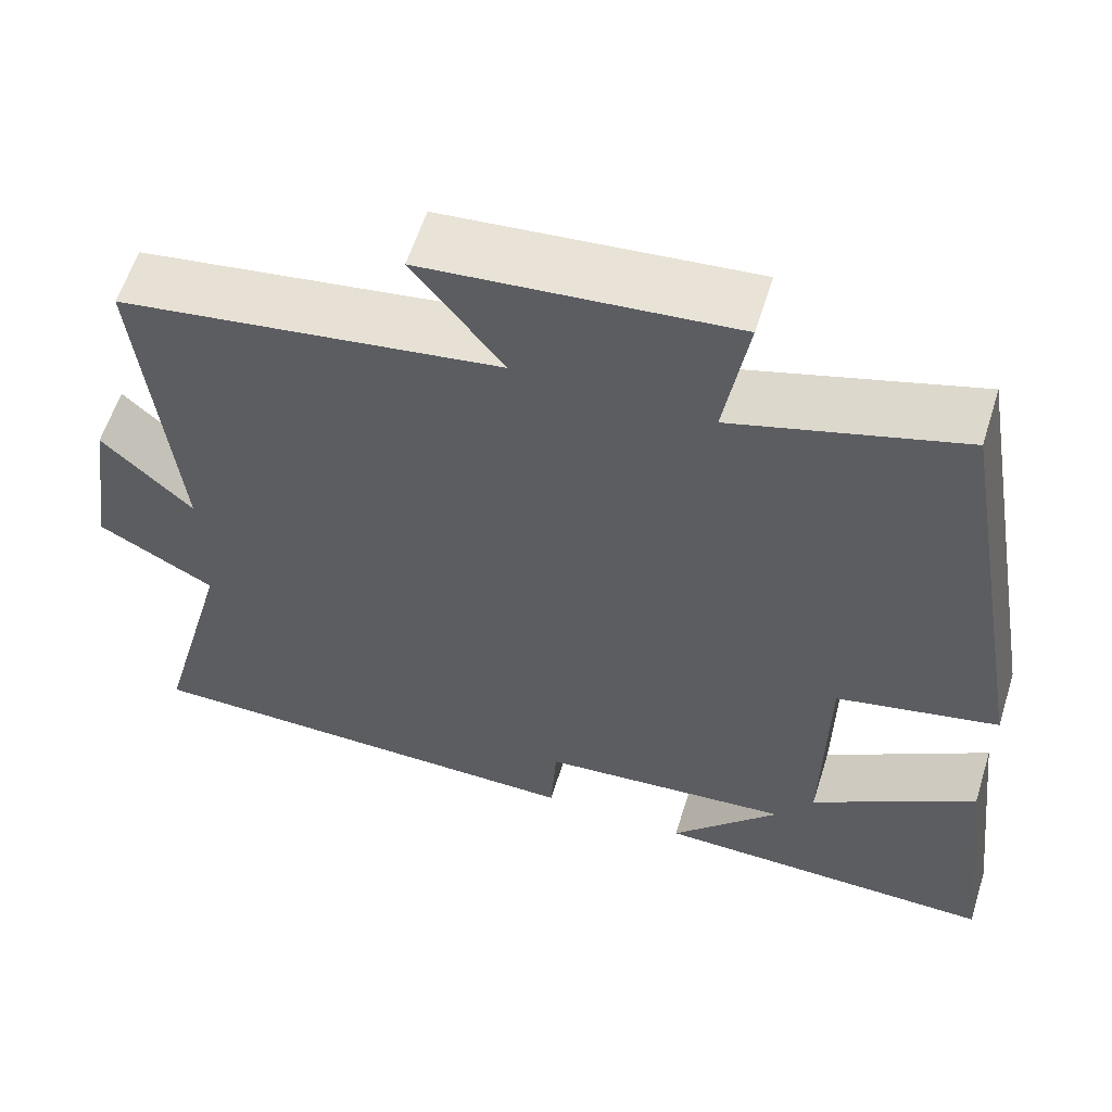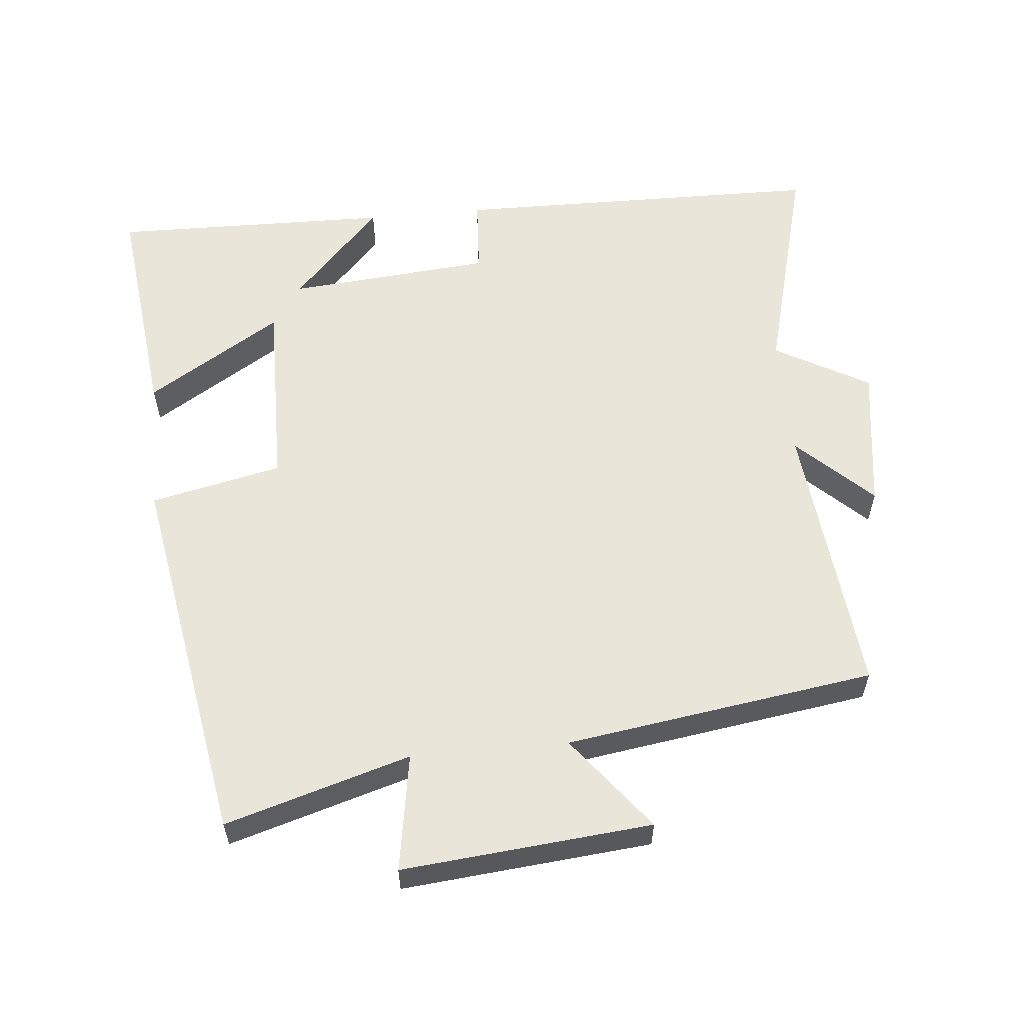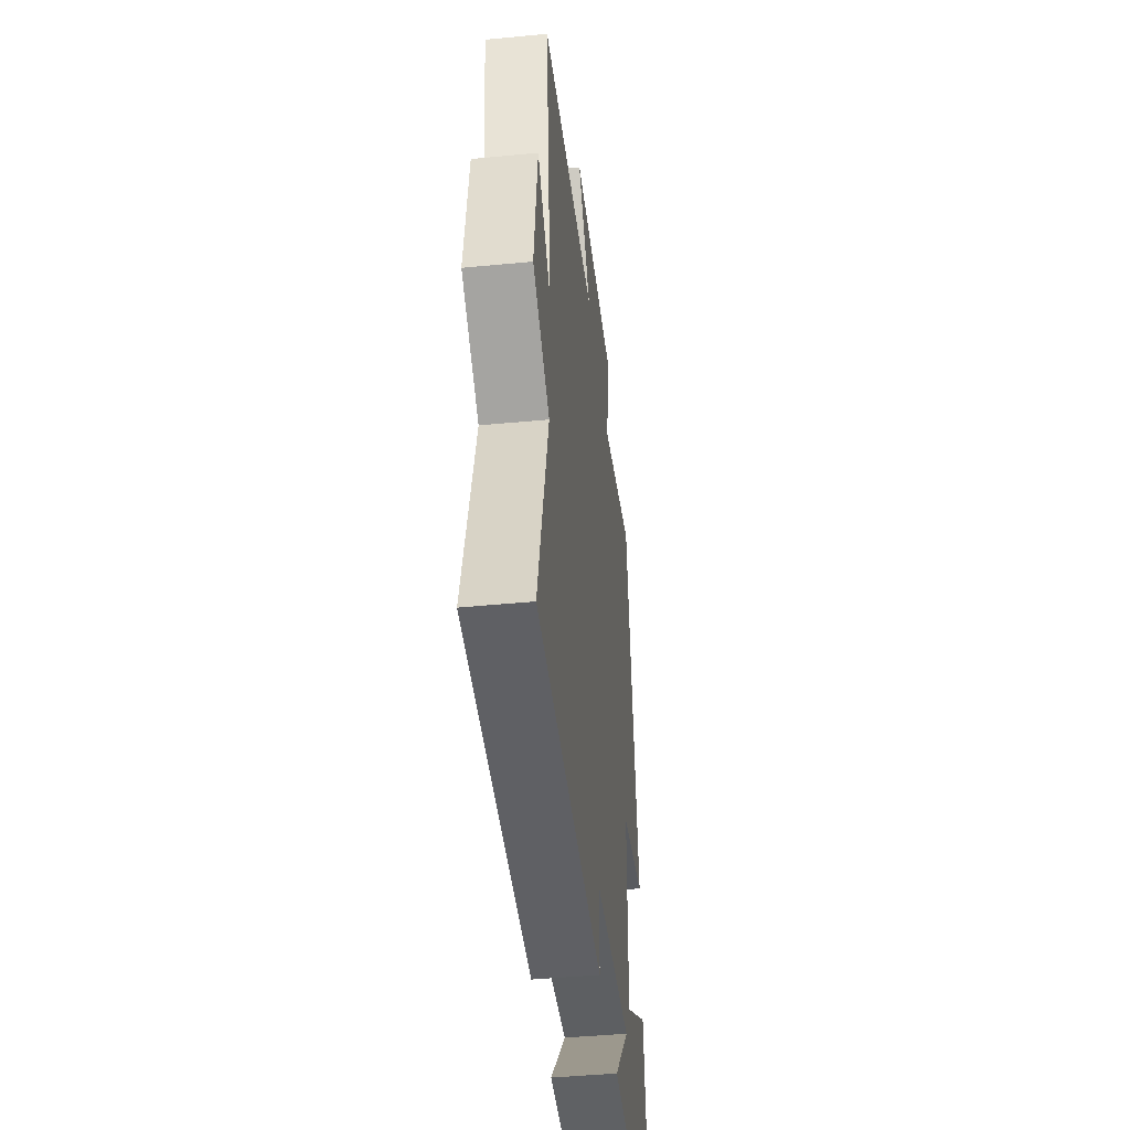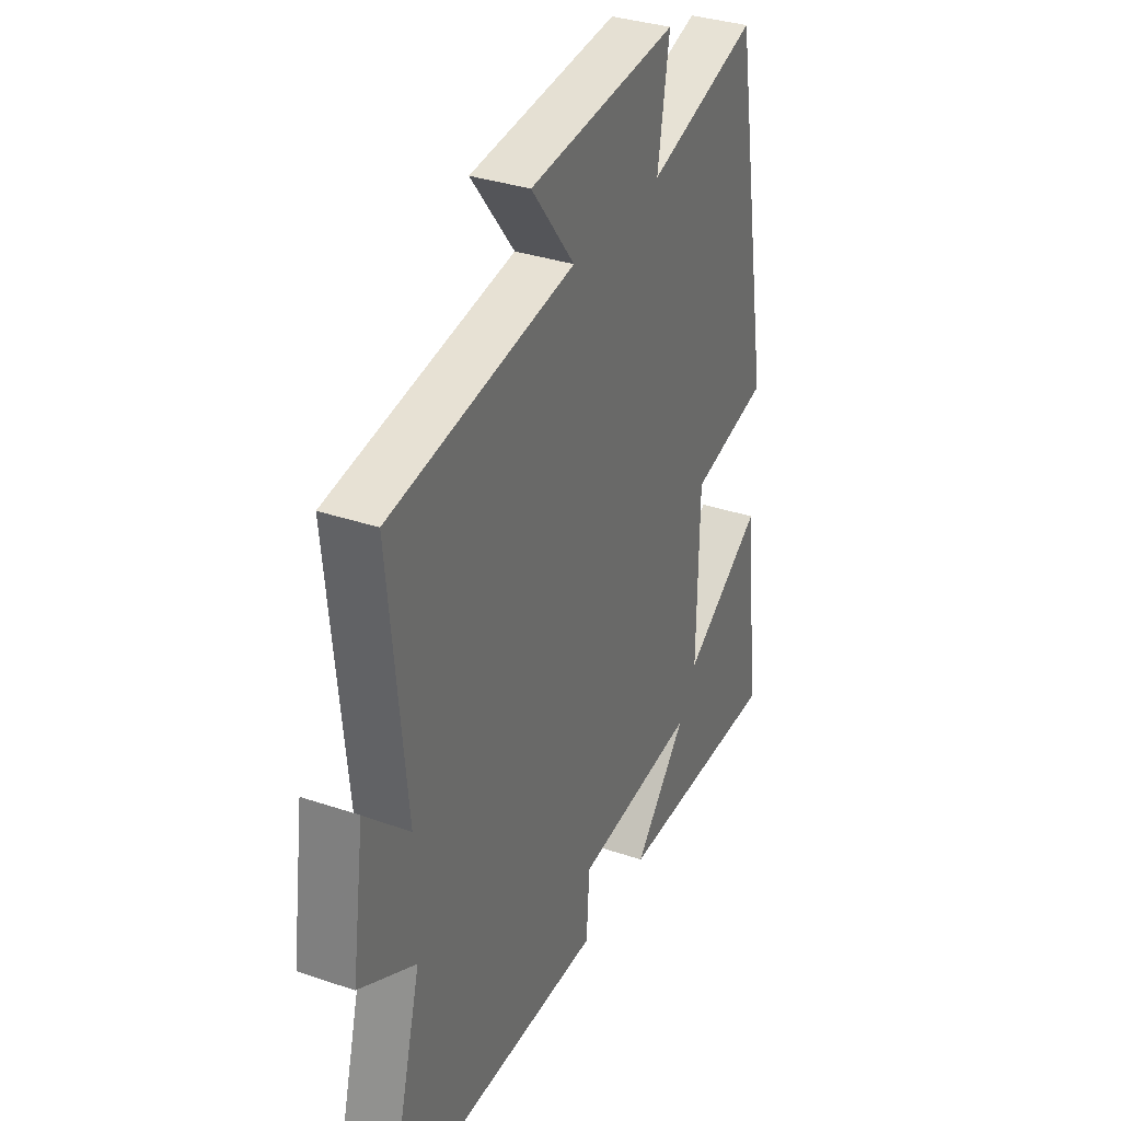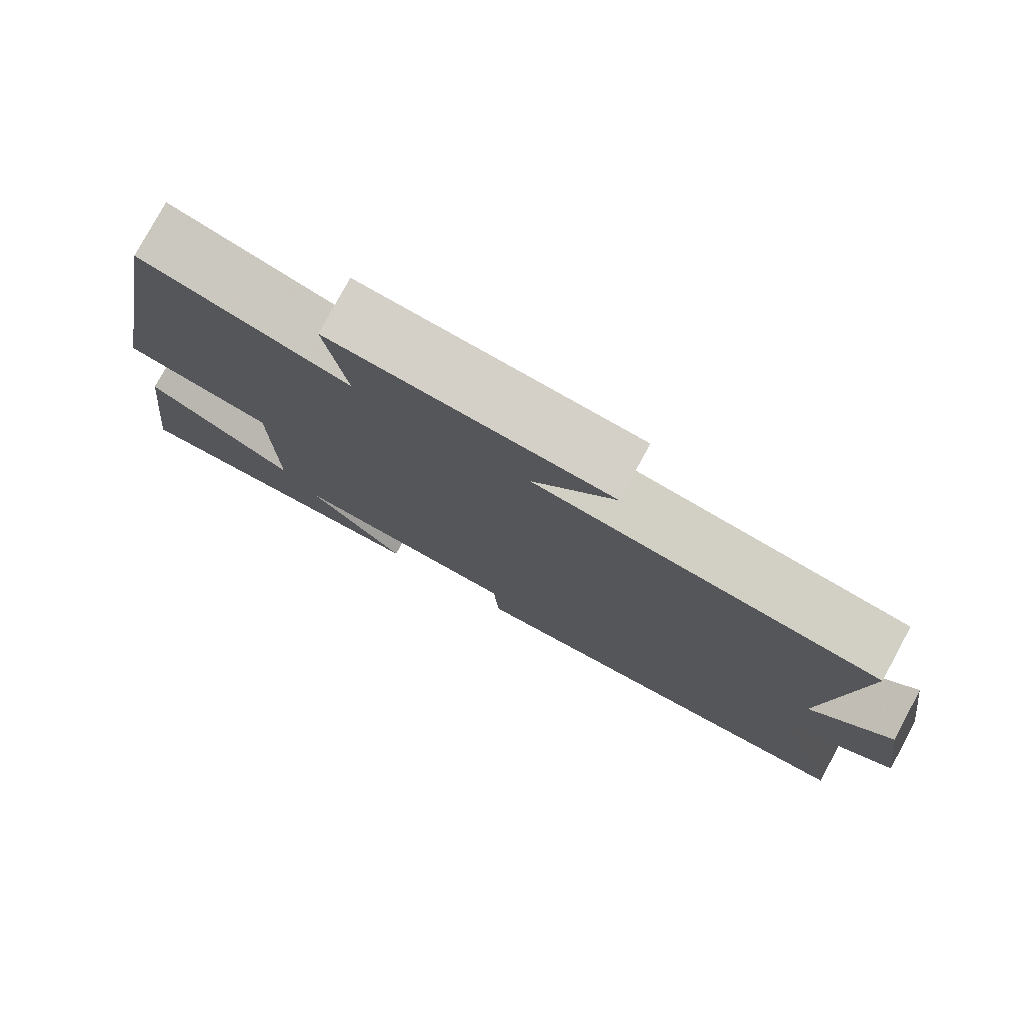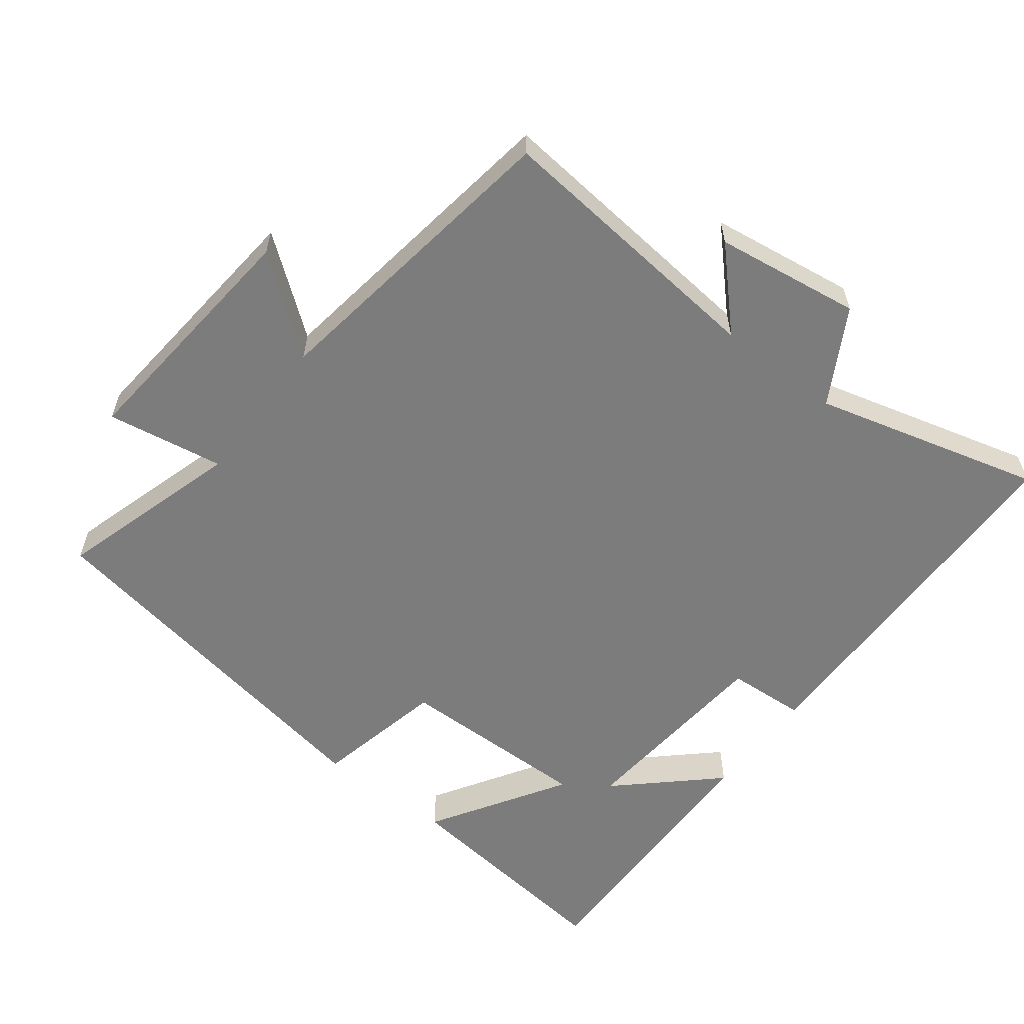
<metadata>
{"format":"obj","ext":"obj","renderer":"f3d","projection":"perspective","resolution":1024,"background":"white","views":[{"elev":59.2,"azim":-162.6,"up":"+Z"},{"elev":58.1,"azim":-5.4,"up":"+Y"},{"elev":-44.5,"azim":96.4,"up":"+Z"},{"elev":34.1,"azim":114.6,"up":"+Z"},{"elev":78.4,"azim":28.5,"up":"+Z"},{"elev":-58.8,"azim":52.6,"up":"+Y"}]}
</metadata>
<code>
v -0.539 0.07 -0.507
v -0.5 0.07 -0.173
v -0.305 0.07 -0.295
v -0.309 0.07 -0.011
v -0.5 0.07 0.031
v -0.405 0.07 0.58
v -0.137 0.07 0.5
v -0.165 0.07 0.671
v 0.197 0.07 0.637
v 0.091 0.07 0.5
v 0.541 0.07 0.433
v 0.5 0.07 0.024
v 0.607 0.07 0.127
v 0.637 0.07 -0.085
v 0.5 0.07 -0.162
v 0.588 0.07 -0.493
v 0.045 0.07 -0.5
v 0.038 0.07 -0.386
v -0.26 0.07 -0.36
v -0.131 0.07 -0.5
v -0.539 0 -0.507
v -0.5 0 -0.173
v -0.305 0 -0.295
v -0.309 0 -0.011
v -0.5 0 0.031
v -0.405 0 0.58
v -0.137 0 0.5
v -0.165 0 0.671
v 0.197 0 0.637
v 0.091 0 0.5
v 0.541 0 0.433
v 0.5 0 0.024
v 0.607 0 0.127
v 0.637 0 -0.085
v 0.5 0 -0.162
v 0.588 0 -0.493
v 0.045 0 -0.5
v 0.038 0 -0.386
v -0.26 0 -0.36
v -0.131 0 -0.5
f 19 20 1 2
f 15 16 17 18
f 12 13 14 15
f 12 15 18 19
f 10 11 12 19
f 7 8 9 10
f 4 5 6 7
f 7 10 19
f 4 7 19
f 3 4 19
f 2 3 19
f 22 21 40 39
f 38 37 36 35
f 35 34 33 32
f 39 38 35 32
f 39 32 31 30
f 30 29 28 27
f 27 26 25 24
f 39 30 27
f 39 27 24
f 39 24 23
f 39 23 22
f 1 21 22 2
f 2 22 23 3
f 3 23 24 4
f 4 24 25 5
f 5 25 26 6
f 6 26 27 7
f 7 27 28 8
f 8 28 29 9
f 9 29 30 10
f 10 30 31 11
f 11 31 32 12
f 12 32 33 13
f 13 33 34 14
f 14 34 35 15
f 15 35 36 16
f 16 36 37 17
f 17 37 38 18
f 18 38 39 19
f 19 39 40 20
f 20 40 21 1

</code>
